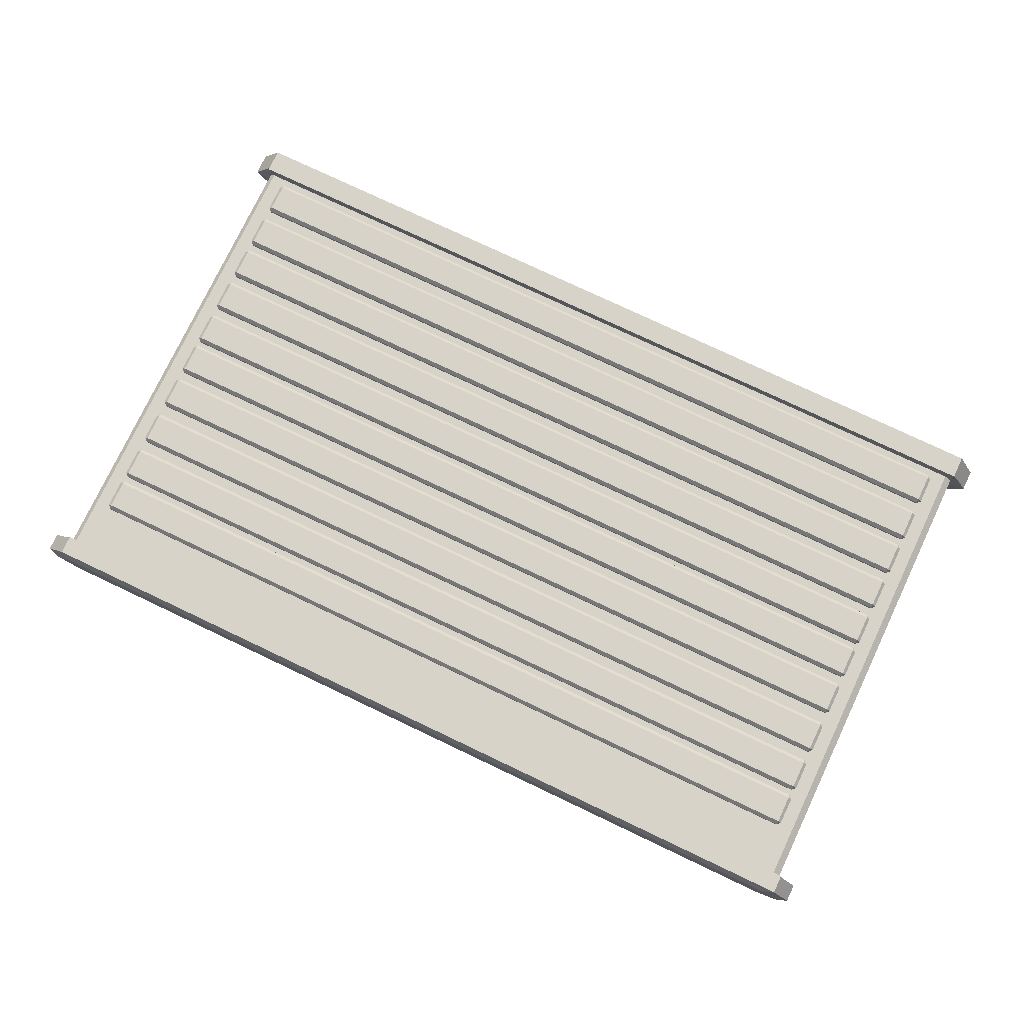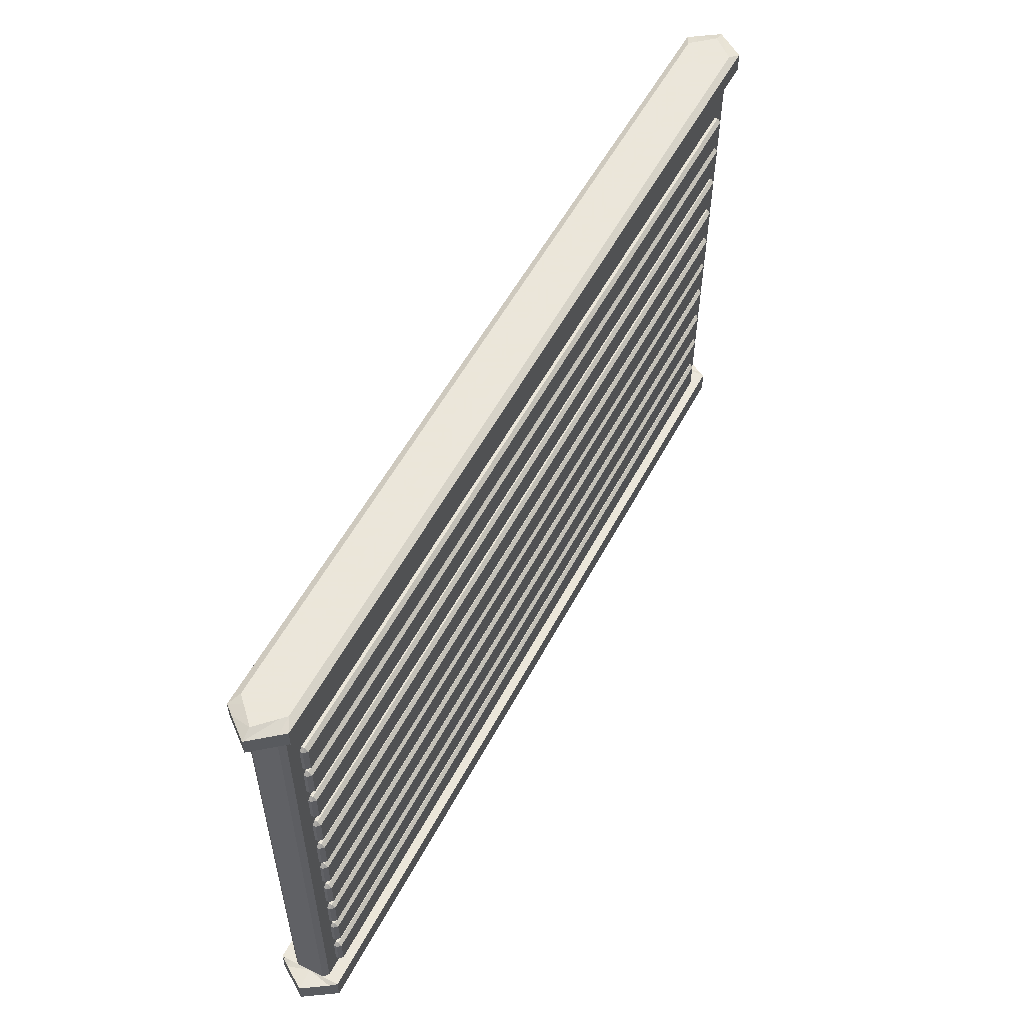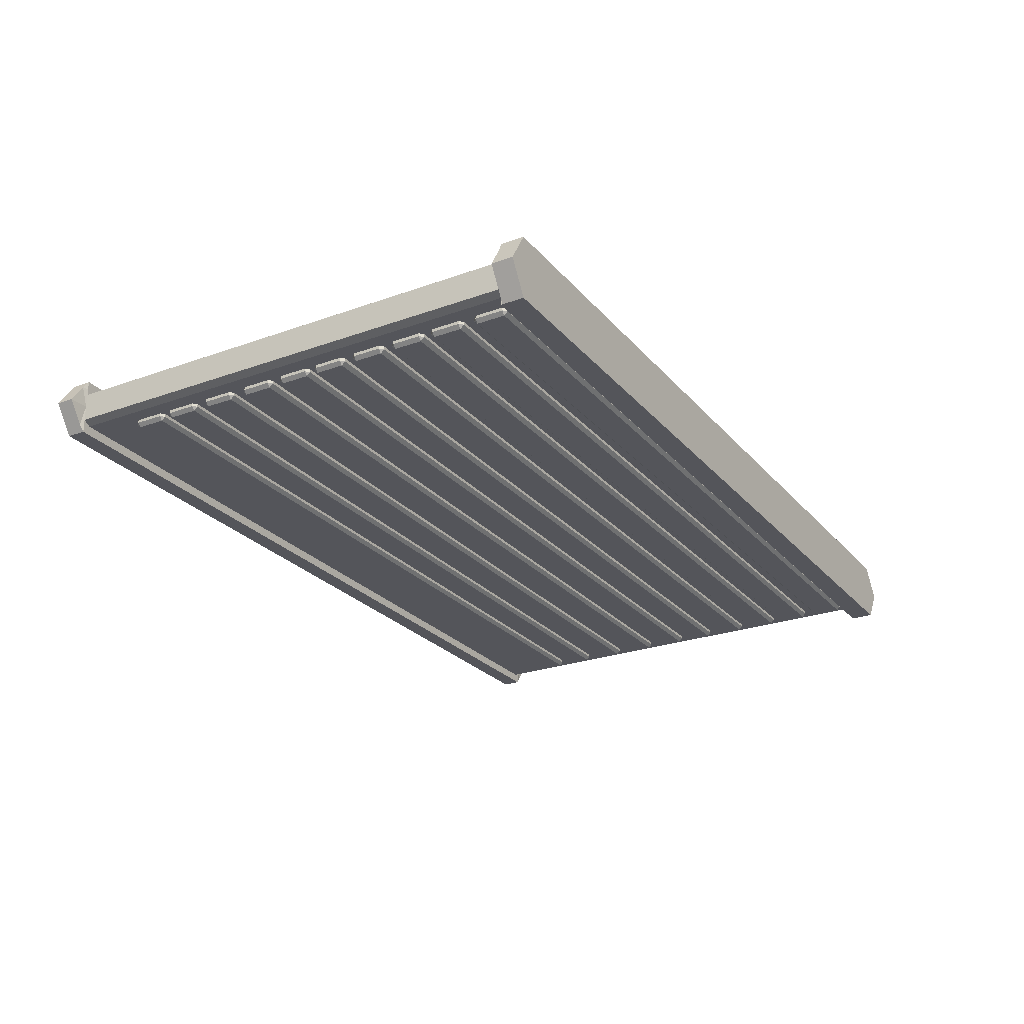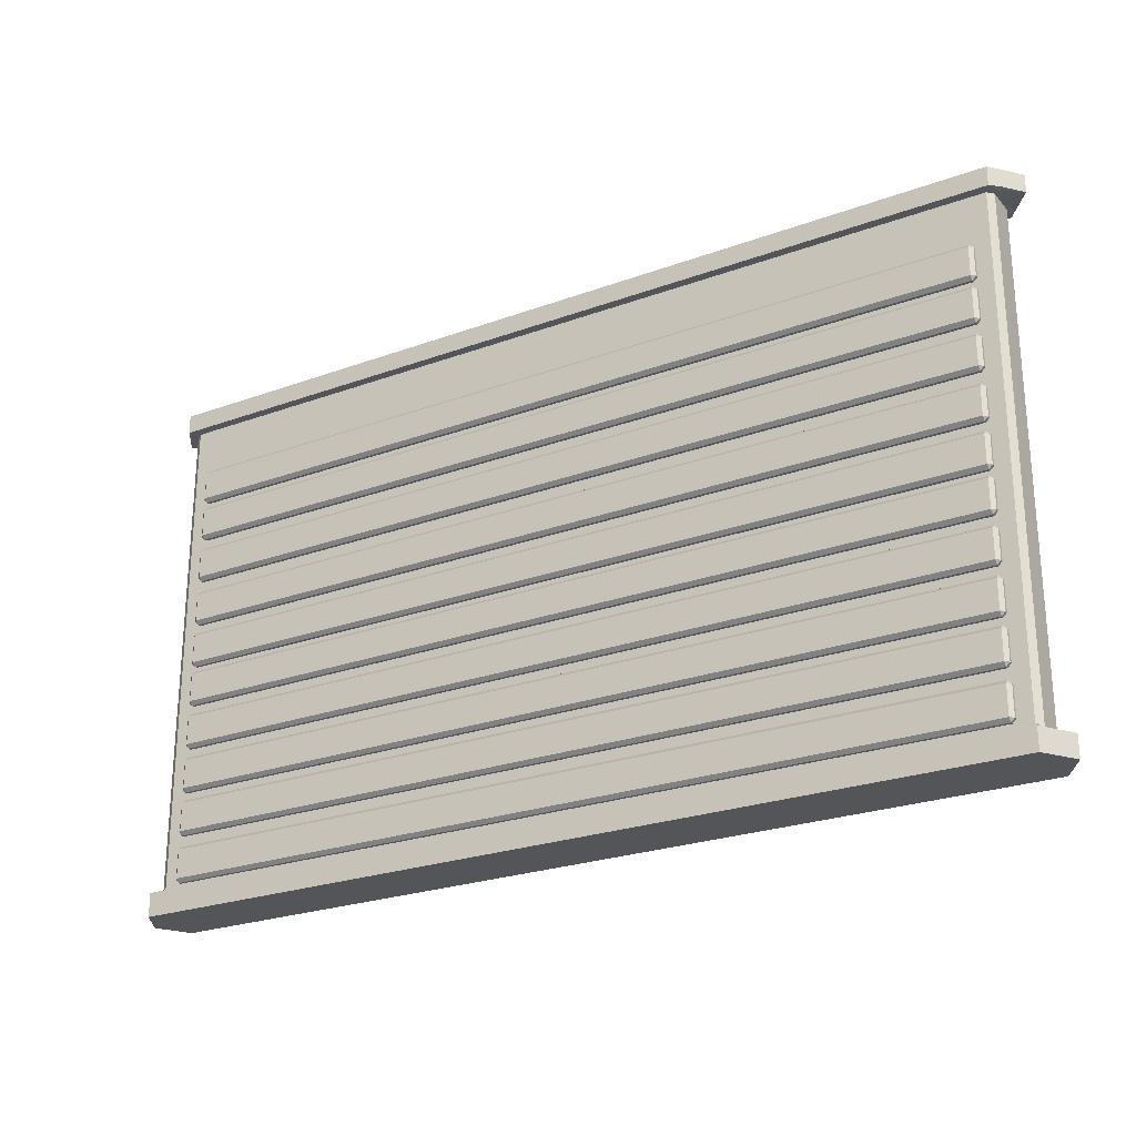
<metadata>
{"format":"obj","ext":"obj","renderer":"f3d","projection":"perspective","resolution":1024,"background":"white","views":[{"elev":76.9,"azim":-154.6,"up":"+Z"},{"elev":55.0,"azim":117.6,"up":"+Y"},{"elev":-25.0,"azim":-59.6,"up":"+Z"},{"elev":-24.8,"azim":30.8,"up":"+Y"}]}
</metadata>
<code>
v -2.661 0.1451 0.1199
v 2.661 0.1451 0.1199
v -2.661 3.187 0.1199
v 2.661 3.187 0.1199
v -2.661 3.187 -0.1199
v 2.661 3.187 -0.1199
v -2.661 0.1451 -0.1199
v 2.661 0.1451 -0.1199
v -2.708 3.187 0.1775
v 2.695 3.187 0.1775
v 2.695 3.187 -0.1775
v -2.708 3.187 -0.1775
v -2.635 3.33 0.1382
v 2.623 3.33 0.1382
v 2.623 3.33 -0.1382
v -2.635 3.33 -0.1382
v -2.708 0.1451 -0.1973
v -2.708 0.1451 -0.1829
v 2.695 0.1451 -0.1973
v 2.695 0.1451 -0.1829
v 2.695 0.1451 0.1973
v 2.695 0.1451 0.1829
v -2.708 0.1451 0.1973
v -2.708 0.1451 0.1829
v -2.708 0.000259 -0.1973
v 2.695 0.000263 -0.1973
v 2.695 0.000263 0.1973
v -2.708 0.000259 0.1973
v 2.695 0.1451 3e-05
v 2.695 0.1451 -1.9e-05
v 2.695 0.1451 -3e-05
v 2.825 0.000263 -3e-05
v -2.826 0.000259 -3e-05
v -2.708 0.1451 -3e-05
v -2.708 0.1451 -1.9e-05
v -2.708 0.1451 3e-05
v -2.708 3.187 3e-05
v -2.708 3.187 -1.5e-05
v -2.756 3.33 -1.1e-05
v 2.765 3.33 -1.1e-05
v 2.695 3.187 -1.5e-05
v 2.695 3.187 3e-05
v 2.695 0.134 0.1973
v -2.708 0.134 0.1973
v -2.826 0.134 -3e-05
v -2.708 0.134 -0.1973
v 2.695 0.134 -0.1973
v 2.825 0.134 -3e-05
v -2.708 3.195 -0.1775
v -2.831 3.195 -1.5e-05
v -2.708 3.195 0.1775
v 2.695 3.195 0.1775
v 2.841 3.195 -1.5e-05
v 2.695 3.195 -0.1775
v -2.831 3.305 -1.5e-05
v -2.708 3.305 -0.1775
v 2.695 3.305 -0.1775
v 2.841 3.305 -1.5e-05
v 2.695 3.305 0.1775
v -2.708 3.305 0.1775
v -2.708 3.187 -0.09312
v -2.708 3.187 -0.1379
v -2.735 3.195 -0.1379
v -2.735 3.305 -0.1379
v -2.662 3.33 -0.1074
v 2.655 3.33 -0.1074
v 2.728 3.305 -0.1379
v 2.728 3.195 -0.1379
v 2.695 3.187 -0.1379
v 2.695 3.187 -0.09312
v 2.695 0.1451 -0.09312
v 2.695 0.1451 -0.1421
v 2.695 0.1451 -0.1533
v 2.724 0.134 -0.1533
v 2.724 0.000263 -0.1533
v -2.734 0.000259 -0.1533
v -2.734 0.134 -0.1533
v -2.708 0.1451 -0.1533
v -2.708 0.1451 -0.1421
v -2.708 0.1451 -0.09312
v -2.708 3.187 0.1247
v -2.745 3.195 0.1247
v -2.745 3.305 0.1247
v -2.671 3.33 0.09712
v 2.666 3.33 0.09712
v 2.738 3.305 0.1247
v 2.738 3.195 0.1247
v 2.695 3.187 0.1247
v 2.695 3.187 0.08425
v 2.695 0.1451 0.08425
v 2.695 0.1451 0.1285
v 2.695 0.1451 0.1387
v 2.734 0.134 0.1387
v 2.734 0.000263 0.1387
v -2.743 0.000259 0.1387
v -2.743 0.134 0.1387
v -2.708 0.1451 0.1387
v -2.708 0.1451 0.1285
v -2.708 0.1451 0.08425
v -2.708 3.187 0.08425
v -2.549 0.1951 0.1384
v -2.549 0.217 0.1603
v -2.571 0.217 0.1384
v 2.571 0.217 0.1384
v 2.549 0.217 0.1603
v 2.549 0.1951 0.1384
v -2.571 0.3917 0.1384
v -2.549 0.3917 0.1603
v -2.549 0.4135 0.1384
v 2.549 0.4135 0.1384
v 2.549 0.3917 0.1603
v 2.571 0.3917 0.1384
v -2.571 0.3917 -0.1384
v -2.549 0.4135 -0.1384
v -2.549 0.3917 -0.1603
v 2.549 0.3917 -0.1603
v 2.549 0.4135 -0.1384
v 2.571 0.3917 -0.1384
v -2.571 0.217 -0.1384
v -2.549 0.217 -0.1603
v -2.549 0.1951 -0.1384
v 2.549 0.1951 -0.1384
v 2.549 0.217 -0.1603
v 2.571 0.217 -0.1384
v -2.549 0.4824 0.1384
v -2.549 0.5042 0.1603
v -2.571 0.5042 0.1384
v 2.571 0.5042 0.1384
v 2.549 0.5042 0.1603
v 2.549 0.4824 0.1384
v -2.571 0.679 0.1384
v -2.549 0.679 0.1603
v -2.549 0.7008 0.1384
v 2.549 0.7008 0.1384
v 2.549 0.679 0.1603
v 2.571 0.679 0.1384
v -2.571 0.679 -0.1384
v -2.549 0.7008 -0.1384
v -2.549 0.679 -0.1603
v 2.549 0.679 -0.1603
v 2.549 0.7008 -0.1384
v 2.571 0.679 -0.1384
v -2.571 0.5042 -0.1384
v -2.549 0.5042 -0.1603
v -2.549 0.4824 -0.1384
v 2.549 0.4824 -0.1384
v 2.549 0.5042 -0.1603
v 2.571 0.5042 -0.1384
v -2.549 0.7493 0.1384
v -2.549 0.7712 0.1603
v -2.571 0.7712 0.1384
v 2.571 0.7712 0.1384
v 2.549 0.7712 0.1603
v 2.549 0.7493 0.1384
v -2.571 0.9459 0.1384
v -2.549 0.9459 0.1603
v -2.549 0.9678 0.1384
v 2.549 0.9678 0.1384
v 2.549 0.9459 0.1603
v 2.571 0.9459 0.1384
v -2.571 0.9459 -0.1384
v -2.549 0.9678 -0.1384
v -2.549 0.9459 -0.1603
v 2.549 0.9459 -0.1603
v 2.549 0.9678 -0.1384
v 2.571 0.9459 -0.1384
v -2.571 0.7712 -0.1384
v -2.549 0.7712 -0.1603
v -2.549 0.7493 -0.1384
v 2.549 0.7493 -0.1384
v 2.549 0.7712 -0.1603
v 2.571 0.7712 -0.1384
v -2.549 1.025 0.1384
v -2.549 1.047 0.1603
v -2.571 1.047 0.1384
v 2.571 1.047 0.1384
v 2.549 1.047 0.1603
v 2.549 1.025 0.1384
v -2.571 1.222 0.1384
v -2.549 1.222 0.1603
v -2.549 1.244 0.1384
v 2.549 1.244 0.1384
v 2.549 1.222 0.1603
v 2.571 1.222 0.1384
v -2.571 1.222 -0.1384
v -2.549 1.244 -0.1384
v -2.549 1.222 -0.1603
v 2.549 1.222 -0.1603
v 2.549 1.244 -0.1384
v 2.571 1.222 -0.1384
v -2.571 1.047 -0.1384
v -2.549 1.047 -0.1603
v -2.549 1.025 -0.1384
v 2.549 1.025 -0.1384
v 2.549 1.047 -0.1603
v 2.571 1.047 -0.1384
v -2.549 1.301 0.1384
v -2.549 1.323 0.1603
v -2.571 1.323 0.1384
v 2.571 1.323 0.1384
v 2.549 1.323 0.1603
v 2.549 1.301 0.1384
v -2.571 1.497 0.1384
v -2.549 1.497 0.1603
v -2.549 1.519 0.1384
v 2.549 1.519 0.1384
v 2.549 1.497 0.1603
v 2.571 1.497 0.1384
v -2.571 1.497 -0.1384
v -2.549 1.519 -0.1384
v -2.549 1.497 -0.1603
v 2.549 1.497 -0.1603
v 2.549 1.519 -0.1384
v 2.571 1.497 -0.1384
v -2.571 1.323 -0.1384
v -2.549 1.323 -0.1603
v -2.549 1.301 -0.1384
v 2.549 1.301 -0.1384
v 2.549 1.323 -0.1603
v 2.571 1.323 -0.1384
v -2.549 1.554 0.1384
v -2.549 1.576 0.1603
v -2.571 1.576 0.1384
v 2.571 1.576 0.1384
v 2.549 1.576 0.1603
v 2.549 1.554 0.1384
v -2.571 1.751 0.1384
v -2.549 1.751 0.1603
v -2.549 1.773 0.1384
v 2.549 1.773 0.1384
v 2.549 1.751 0.1603
v 2.571 1.751 0.1384
v -2.571 1.751 -0.1384
v -2.549 1.773 -0.1384
v -2.549 1.751 -0.1603
v 2.549 1.751 -0.1603
v 2.549 1.773 -0.1384
v 2.571 1.751 -0.1384
v -2.571 1.576 -0.1384
v -2.549 1.576 -0.1603
v -2.549 1.554 -0.1384
v 2.549 1.554 -0.1384
v 2.549 1.576 -0.1603
v 2.571 1.576 -0.1384
v -2.549 1.83 0.1384
v -2.549 1.852 0.1603
v -2.571 1.852 0.1384
v 2.571 1.852 0.1384
v 2.549 1.852 0.1603
v 2.549 1.83 0.1384
v -2.571 2.026 0.1384
v -2.549 2.026 0.1603
v -2.549 2.048 0.1384
v 2.549 2.048 0.1384
v 2.549 2.026 0.1603
v 2.571 2.026 0.1384
v -2.571 2.026 -0.1384
v -2.549 2.048 -0.1384
v -2.549 2.026 -0.1603
v 2.549 2.026 -0.1603
v 2.549 2.048 -0.1384
v 2.571 2.026 -0.1384
v -2.571 1.852 -0.1384
v -2.549 1.852 -0.1603
v -2.549 1.83 -0.1384
v 2.549 1.83 -0.1384
v 2.549 1.852 -0.1603
v 2.571 1.852 -0.1384
v -2.549 2.123 0.1384
v -2.549 2.145 0.1603
v -2.571 2.145 0.1384
v 2.571 2.145 0.1384
v 2.549 2.145 0.1603
v 2.549 2.123 0.1384
v -2.571 2.32 0.1384
v -2.549 2.32 0.1603
v -2.549 2.341 0.1384
v 2.549 2.341 0.1384
v 2.549 2.32 0.1603
v 2.571 2.32 0.1384
v -2.571 2.32 -0.1384
v -2.549 2.341 -0.1384
v -2.549 2.32 -0.1603
v 2.549 2.32 -0.1603
v 2.549 2.341 -0.1384
v 2.571 2.32 -0.1384
v -2.571 2.145 -0.1384
v -2.549 2.145 -0.1603
v -2.549 2.123 -0.1384
v 2.549 2.123 -0.1384
v 2.549 2.145 -0.1603
v 2.571 2.145 -0.1384
v -2.549 2.407 0.1384
v -2.549 2.429 0.1603
v -2.571 2.429 0.1384
v 2.571 2.429 0.1384
v 2.549 2.429 0.1603
v 2.549 2.407 0.1384
v -2.571 2.604 0.1384
v -2.549 2.604 0.1603
v -2.549 2.626 0.1384
v 2.549 2.626 0.1384
v 2.549 2.604 0.1603
v 2.571 2.604 0.1384
v -2.571 2.604 -0.1384
v -2.549 2.626 -0.1384
v -2.549 2.604 -0.1603
v 2.549 2.604 -0.1603
v 2.549 2.626 -0.1384
v 2.571 2.604 -0.1384
v -2.571 2.429 -0.1384
v -2.549 2.429 -0.1603
v -2.549 2.407 -0.1384
v 2.549 2.407 -0.1384
v 2.549 2.429 -0.1603
v 2.571 2.429 -0.1384
v -2.549 2.665 0.1384
v -2.549 2.687 0.1603
v -2.571 2.687 0.1384
v 2.571 2.687 0.1384
v 2.549 2.687 0.1603
v 2.549 2.665 0.1384
v -2.571 2.861 0.1384
v -2.549 2.861 0.1603
v -2.549 2.883 0.1384
v 2.549 2.883 0.1384
v 2.549 2.861 0.1603
v 2.571 2.861 0.1384
v -2.571 2.861 -0.1384
v -2.549 2.883 -0.1384
v -2.549 2.861 -0.1603
v 2.549 2.861 -0.1603
v 2.549 2.883 -0.1384
v 2.571 2.861 -0.1384
v -2.571 2.687 -0.1384
v -2.549 2.687 -0.1603
v -2.549 2.665 -0.1384
v 2.549 2.665 -0.1384
v 2.549 2.687 -0.1603
v 2.571 2.687 -0.1384
v -2.549 2.665 0.1384
v -2.549 2.687 0.1603
v -2.571 2.687 0.1384
v 2.571 2.687 0.1384
v 2.549 2.687 0.1603
v 2.549 2.665 0.1384
v -2.571 2.861 0.1384
v -2.549 2.861 0.1603
v -2.549 2.883 0.1384
v 2.549 2.883 0.1384
v 2.549 2.861 0.1603
v 2.571 2.861 0.1384
v -2.571 2.861 -0.1384
v -2.549 2.883 -0.1384
v -2.549 2.861 -0.1603
v 2.549 2.861 -0.1603
v 2.549 2.883 -0.1384
v 2.571 2.861 -0.1384
v -2.571 2.687 -0.1384
v -2.549 2.687 -0.1603
v -2.549 2.665 -0.1384
v 2.549 2.665 -0.1384
v 2.549 2.687 -0.1603
v 2.571 2.687 -0.1384
f 1 24 23
f 2 21 22
f 7 17 18
f 8 20 19
f 18 17 78 79
f 19 20 72 73
f 1 2 4 3
f 65 66 15 16
f 5 6 8 7
f 25 26 75 76
f 70 71 8 6
f 7 80 61 5
f 3 4 10 9
f 70 6 11 69
f 6 5 12 11
f 5 61 62 12
f 51 52 59 60
f 68 54 57 67
f 54 49 56 57
f 49 63 64 56
f 7 8 19 17
f 8 71 72 20
f 2 1 23 21
f 80 7 18 79
f 46 47 26 25
f 47 74 75 26
f 43 44 28 27
f 77 46 25 76
f 29 90 91 30
f 31 30 91 92
f 32 48 93 94
f 33 32 94 95
f 96 45 33 95
f 35 34 97 98
f 99 36 35 98
f 37 36 99 100
f 38 37 100 81
f 83 55 50 82
f 84 85 40 39
f 87 53 58 86
f 89 42 41 88
f 90 29 42 89
f 21 23 44 43
f 97 34 45 96
f 78 17 46 77
f 17 19 47 46
f 19 73 74 47
f 93 48 31 92
f 12 62 63 49
f 82 50 38 81
f 9 10 52 51
f 88 41 53 87
f 69 11 54 68
f 11 12 49 54
f 56 64 65 16
f 57 56 16 15
f 67 57 15 66
f 86 58 40 85
f 60 59 14 13
f 39 55 83 84
f 61 37 38 62
f 63 62 38 50
f 64 63 50 55
f 65 64 55 39
f 39 40 66 65
f 58 67 66 40
f 53 68 67 58
f 41 69 68 53
f 42 70 69 41
f 42 29 71 70
f 72 71 29 30
f 73 72 30 31
f 74 73 31 48
f 75 74 48 32
f 76 75 32 33
f 45 77 76 33
f 34 78 77 45
f 79 78 34 35
f 36 80 79 35
f 61 80 36 37
f 51 82 81 9
f 60 83 82 51
f 84 83 60 13
f 13 14 85 84
f 59 86 85 14
f 52 87 86 59
f 10 88 87 52
f 4 89 88 10
f 2 90 89 4
f 91 90 2 22
f 92 91 22 21
f 43 93 92 21
f 94 93 43 27
f 95 94 27 28
f 44 96 95 28
f 23 97 96 44
f 98 97 23 24
f 1 99 98 24
f 100 99 1 3
f 81 100 3 9
f 101 103 119 121
f 102 101 106 105
f 103 102 108 107
f 104 106 122 124
f 105 104 112 111
f 107 109 114 113
f 109 108 111 110
f 110 112 118 117
f 113 115 120 119
f 115 114 117 116
f 116 118 124 123
f 121 120 123 122
f 102 105 111 108
f 109 110 117 114
f 115 116 123 120
f 121 122 106 101
f 104 124 118 112
f 119 103 107 113
f 101 102 103
f 104 105 106
f 107 108 109
f 110 111 112
f 113 114 115
f 116 117 118
f 119 120 121
f 122 123 124
f 125 127 143 145
f 126 125 130 129
f 127 126 132 131
f 128 130 146 148
f 129 128 136 135
f 131 133 138 137
f 133 132 135 134
f 134 136 142 141
f 137 139 144 143
f 139 138 141 140
f 140 142 148 147
f 145 144 147 146
f 126 129 135 132
f 133 134 141 138
f 139 140 147 144
f 145 146 130 125
f 128 148 142 136
f 143 127 131 137
f 125 126 127
f 128 129 130
f 131 132 133
f 134 135 136
f 137 138 139
f 140 141 142
f 143 144 145
f 146 147 148
f 149 151 167 169
f 150 149 154 153
f 151 150 156 155
f 152 154 170 172
f 153 152 160 159
f 155 157 162 161
f 157 156 159 158
f 158 160 166 165
f 161 163 168 167
f 163 162 165 164
f 164 166 172 171
f 169 168 171 170
f 150 153 159 156
f 157 158 165 162
f 163 164 171 168
f 169 170 154 149
f 152 172 166 160
f 167 151 155 161
f 149 150 151
f 152 153 154
f 155 156 157
f 158 159 160
f 161 162 163
f 164 165 166
f 167 168 169
f 170 171 172
f 173 175 191 193
f 174 173 178 177
f 175 174 180 179
f 176 178 194 196
f 177 176 184 183
f 179 181 186 185
f 181 180 183 182
f 182 184 190 189
f 185 187 192 191
f 187 186 189 188
f 188 190 196 195
f 193 192 195 194
f 174 177 183 180
f 181 182 189 186
f 187 188 195 192
f 193 194 178 173
f 176 196 190 184
f 191 175 179 185
f 173 174 175
f 176 177 178
f 179 180 181
f 182 183 184
f 185 186 187
f 188 189 190
f 191 192 193
f 194 195 196
f 197 199 215 217
f 198 197 202 201
f 199 198 204 203
f 200 202 218 220
f 201 200 208 207
f 203 205 210 209
f 205 204 207 206
f 206 208 214 213
f 209 211 216 215
f 211 210 213 212
f 212 214 220 219
f 217 216 219 218
f 198 201 207 204
f 205 206 213 210
f 211 212 219 216
f 217 218 202 197
f 200 220 214 208
f 215 199 203 209
f 197 198 199
f 200 201 202
f 203 204 205
f 206 207 208
f 209 210 211
f 212 213 214
f 215 216 217
f 218 219 220
f 221 223 239 241
f 222 221 226 225
f 223 222 228 227
f 224 226 242 244
f 225 224 232 231
f 227 229 234 233
f 229 228 231 230
f 230 232 238 237
f 233 235 240 239
f 235 234 237 236
f 236 238 244 243
f 241 240 243 242
f 222 225 231 228
f 229 230 237 234
f 235 236 243 240
f 241 242 226 221
f 224 244 238 232
f 239 223 227 233
f 221 222 223
f 224 225 226
f 227 228 229
f 230 231 232
f 233 234 235
f 236 237 238
f 239 240 241
f 242 243 244
f 245 247 263 265
f 246 245 250 249
f 247 246 252 251
f 248 250 266 268
f 249 248 256 255
f 251 253 258 257
f 253 252 255 254
f 254 256 262 261
f 257 259 264 263
f 259 258 261 260
f 260 262 268 267
f 265 264 267 266
f 246 249 255 252
f 253 254 261 258
f 259 260 267 264
f 265 266 250 245
f 248 268 262 256
f 263 247 251 257
f 245 246 247
f 248 249 250
f 251 252 253
f 254 255 256
f 257 258 259
f 260 261 262
f 263 264 265
f 266 267 268
f 269 271 287 289
f 270 269 274 273
f 271 270 276 275
f 272 274 290 292
f 273 272 280 279
f 275 277 282 281
f 277 276 279 278
f 278 280 286 285
f 281 283 288 287
f 283 282 285 284
f 284 286 292 291
f 289 288 291 290
f 270 273 279 276
f 277 278 285 282
f 283 284 291 288
f 289 290 274 269
f 272 292 286 280
f 287 271 275 281
f 269 270 271
f 272 273 274
f 275 276 277
f 278 279 280
f 281 282 283
f 284 285 286
f 287 288 289
f 290 291 292
f 293 295 311 313
f 294 293 298 297
f 295 294 300 299
f 296 298 314 316
f 297 296 304 303
f 299 301 306 305
f 301 300 303 302
f 302 304 310 309
f 305 307 312 311
f 307 306 309 308
f 308 310 316 315
f 313 312 315 314
f 294 297 303 300
f 301 302 309 306
f 307 308 315 312
f 313 314 298 293
f 296 316 310 304
f 311 295 299 305
f 293 294 295
f 296 297 298
f 299 300 301
f 302 303 304
f 305 306 307
f 308 309 310
f 311 312 313
f 314 315 316
f 317 319 335 337
f 318 317 322 321
f 319 318 324 323
f 320 322 338 340
f 321 320 328 327
f 323 325 330 329
f 325 324 327 326
f 326 328 334 333
f 329 331 336 335
f 331 330 333 332
f 332 334 340 339
f 337 336 339 338
f 318 321 327 324
f 325 326 333 330
f 331 332 339 336
f 337 338 322 317
f 320 340 334 328
f 335 319 323 329
f 317 318 319
f 320 321 322
f 323 324 325
f 326 327 328
f 329 330 331
f 332 333 334
f 335 336 337
f 338 339 340
f 341 343 359 361
f 342 341 346 345
f 343 342 348 347
f 344 346 362 364
f 345 344 352 351
f 347 349 354 353
f 349 348 351 350
f 350 352 358 357
f 353 355 360 359
f 355 354 357 356
f 356 358 364 363
f 361 360 363 362
f 342 345 351 348
f 349 350 357 354
f 355 356 363 360
f 361 362 346 341
f 344 364 358 352
f 359 343 347 353
f 341 342 343
f 344 345 346
f 347 348 349
f 350 351 352
f 353 354 355
f 356 357 358
f 359 360 361
f 362 363 364

</code>
